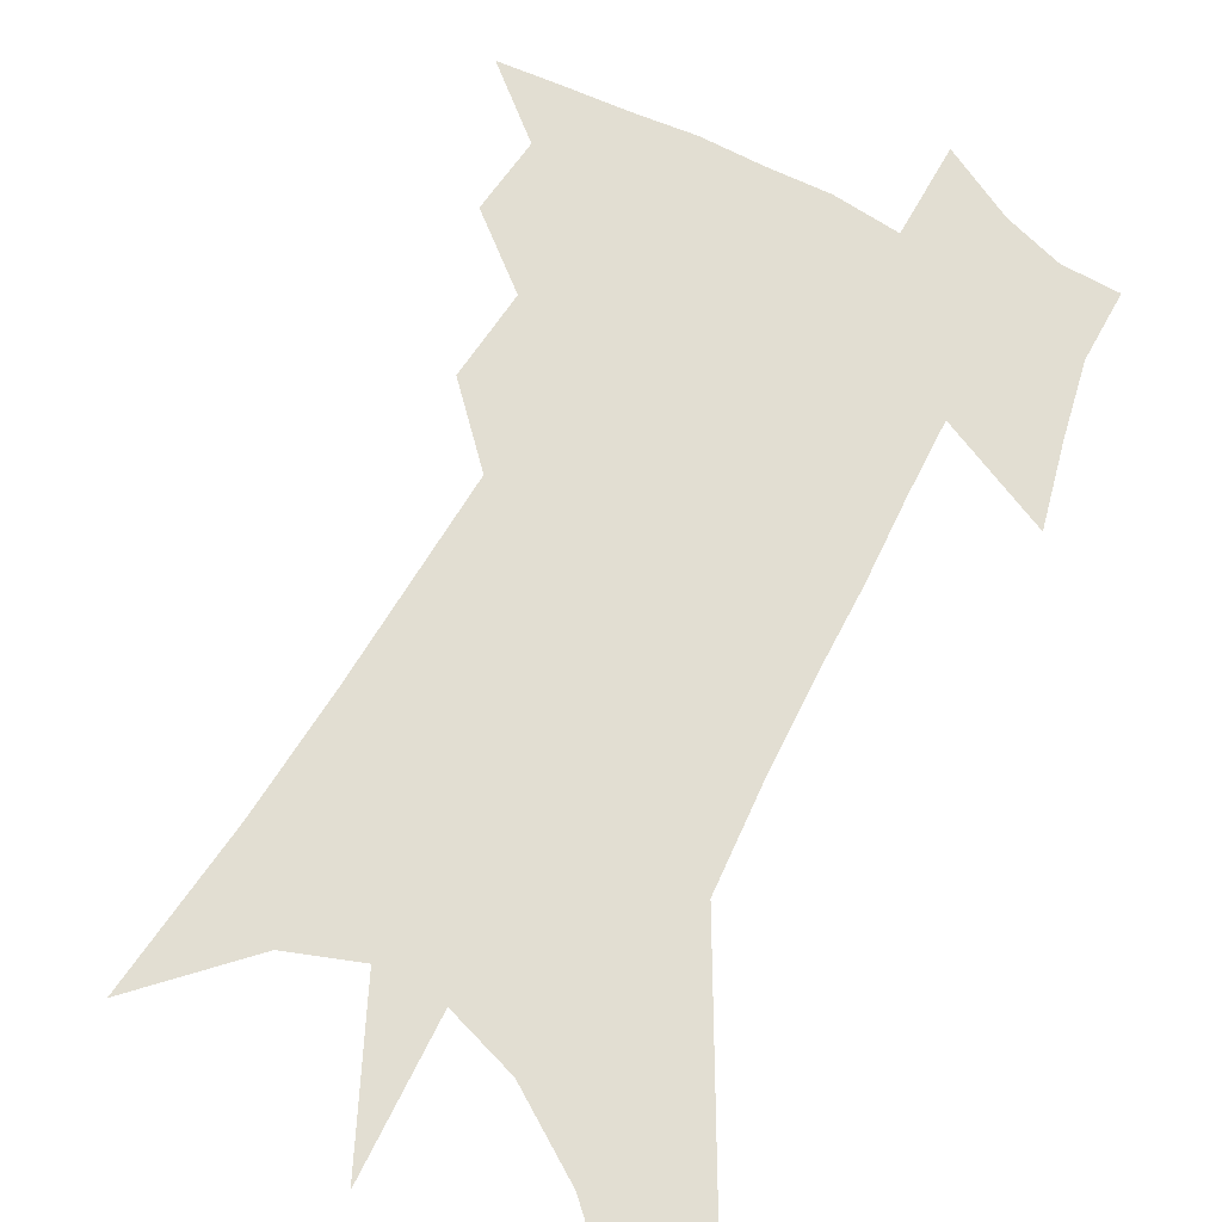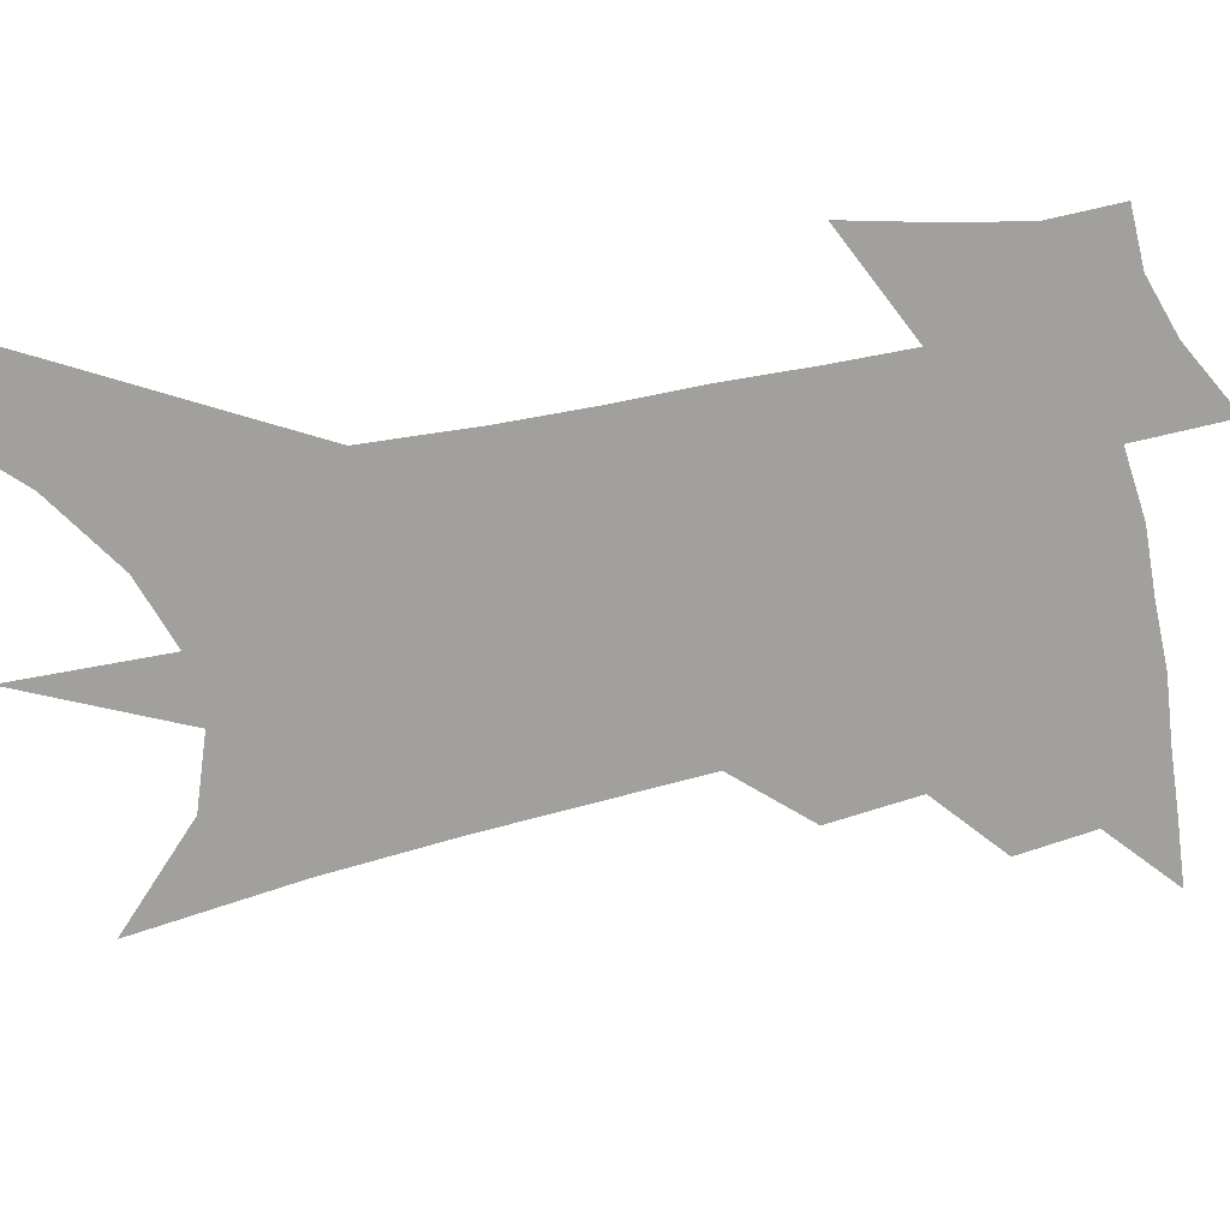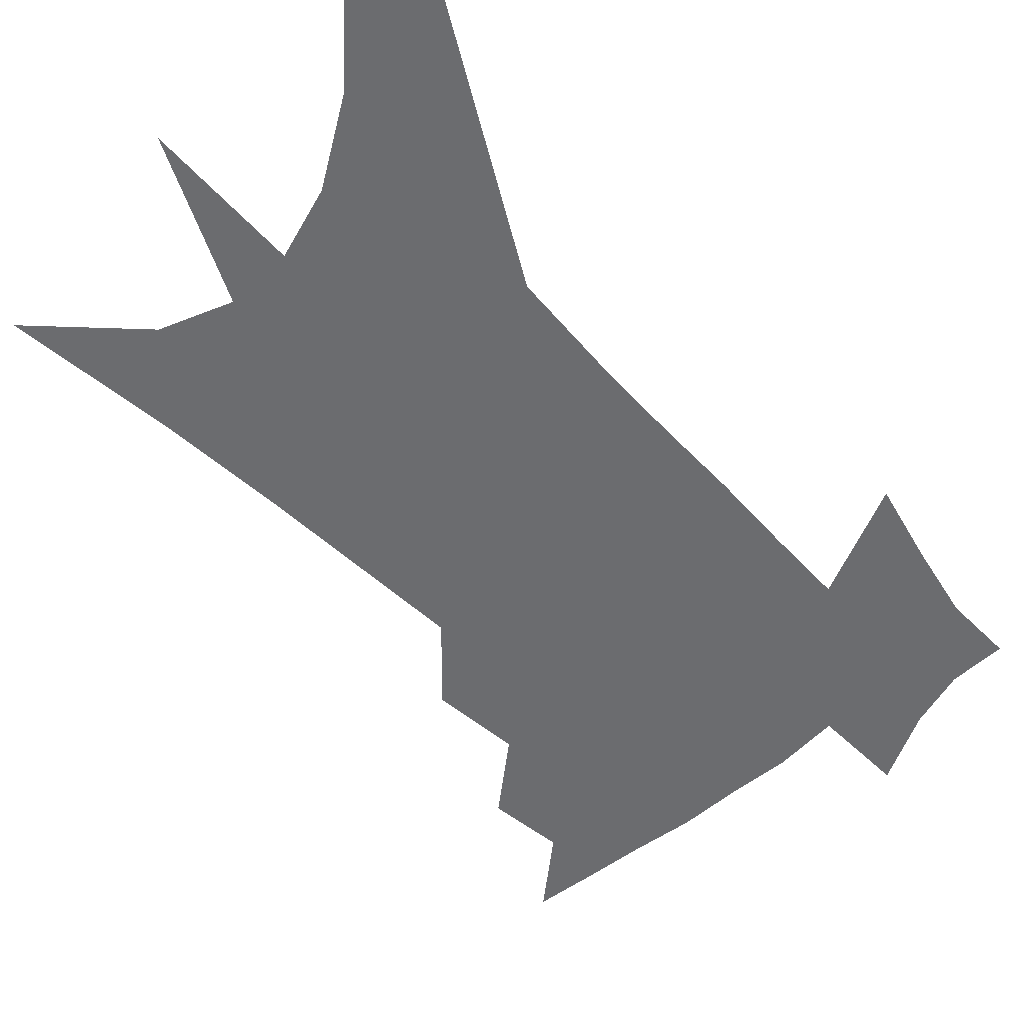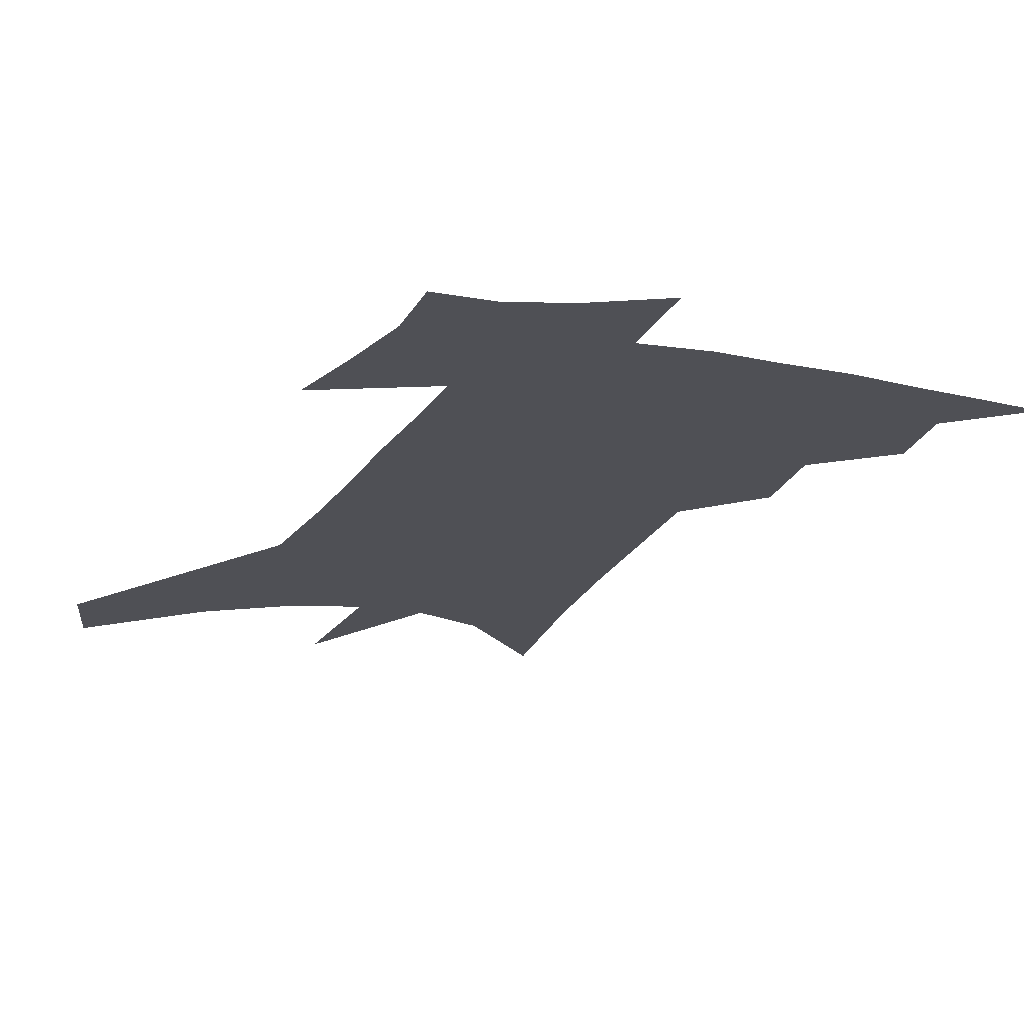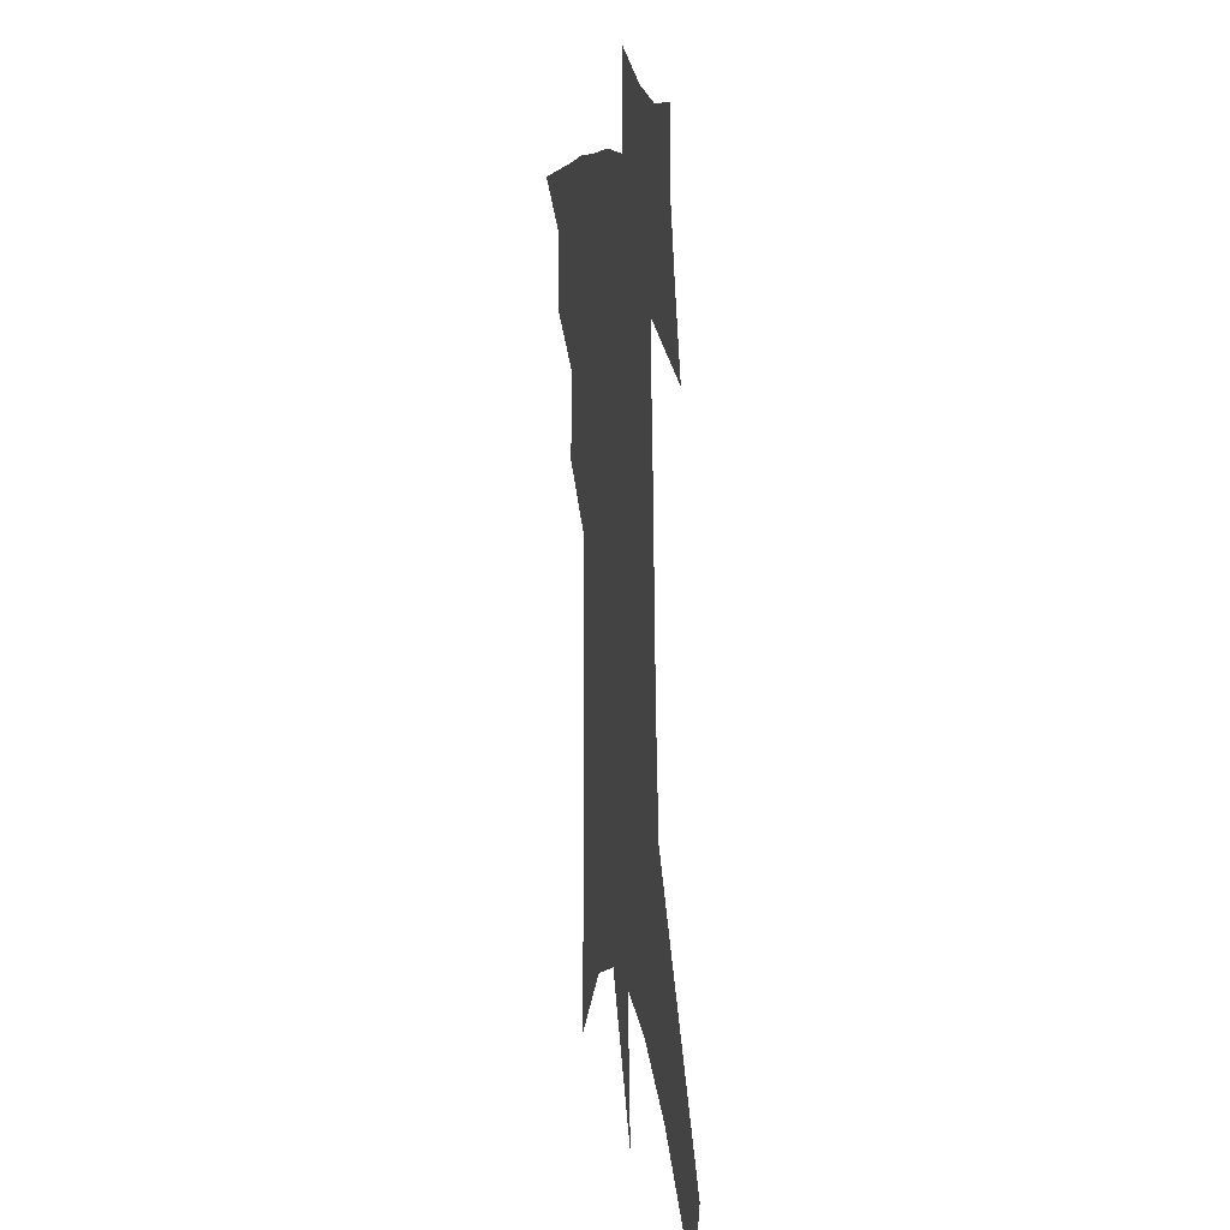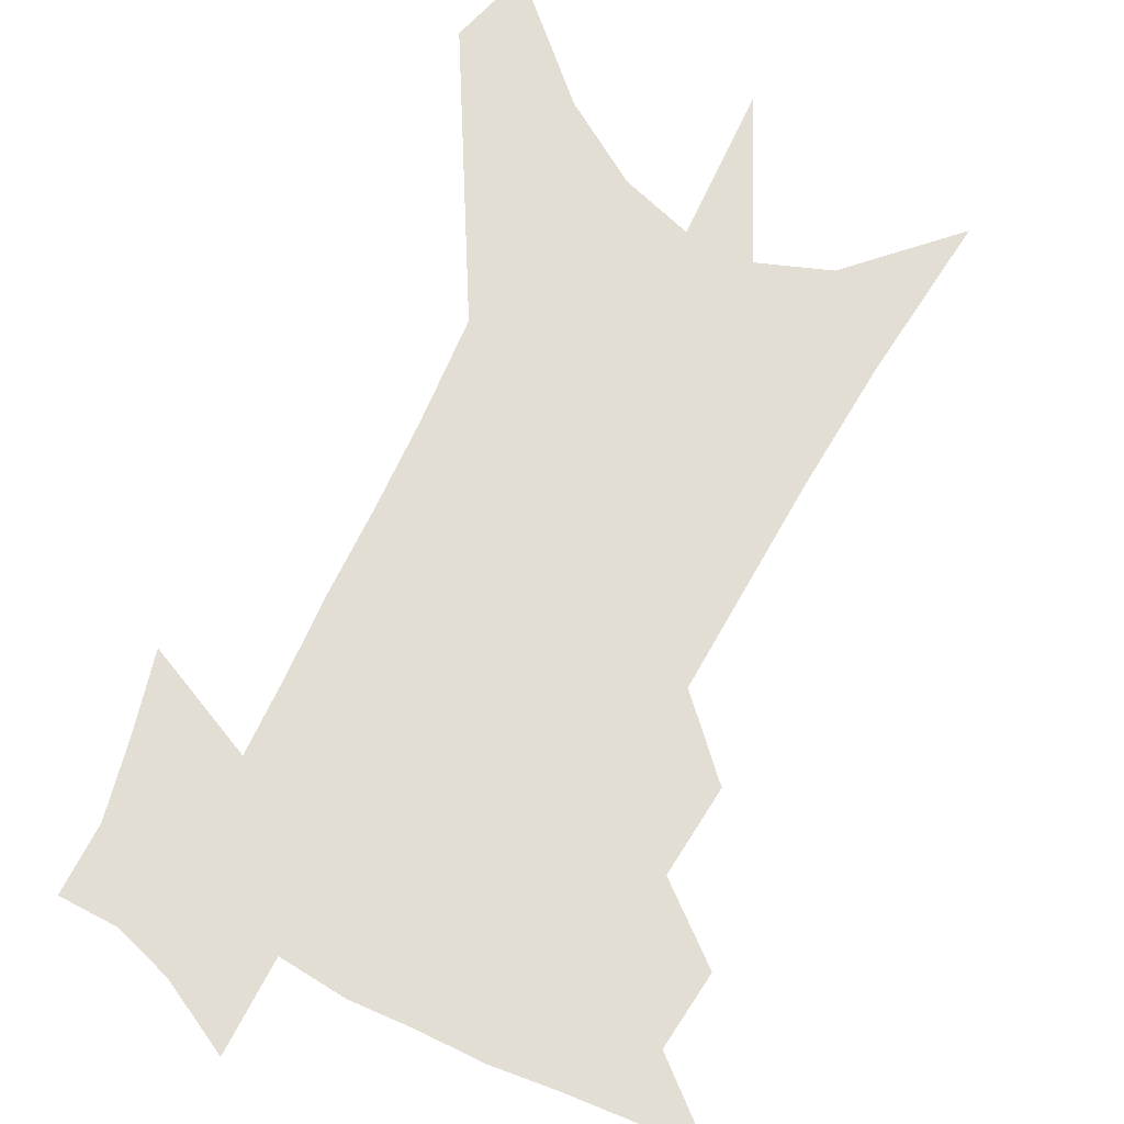
<metadata>
{"format":"obj","ext":"obj","renderer":"f3d","projection":"perspective","resolution":1024,"background":"white","views":[{"elev":68.0,"azim":30.8,"up":"+Z"},{"elev":-71.7,"azim":104.9,"up":"+Z"},{"elev":-53.7,"azim":45.5,"up":"+Z"},{"elev":-19.3,"azim":161.9,"up":"+Z"},{"elev":11.1,"azim":78.4,"up":"+Y"},{"elev":67.2,"azim":-151.0,"up":"+Z"}]}
</metadata>
<code>
v 488.1 433.3 0
v 510.8 387.3 0
v 512.7 414.1 0
v 510 436.2 0
v 534.3 336.4 0
v 536 368.1 0
v 536.3 394 0
v 535.4 417 0
v 532.7 438.9 0
v 552.3 130.3 0
v 556.3 190.3 0
v 557.6 237.3 0
v 557.8 277.2 0
v 558 313.4 0
v 559.1 346.8 0
v 559.3 374 0
v 558.9 397.7 0
v 557.4 419.5 0
v 554.5 442.2 0
v 583.5 164.4 0
v 582.9 210.8 0
v 582.2 252.5 0
v 581.6 289.9 0
v 580.9 321.7 0
v 580.8 351.2 0
v 580.6 376.4 0
v 580.6 400.4 0
v 579.1 421.5 0
v 577.5 443.3 0
v 608.1 174.6 0
v 606.1 216.6 0
v 604.4 252.8 0
v 603.1 294.6 0
v 602 323.5 0
v 601.7 353.7 0
v 601.4 378.4 0
v 601.4 401.6 0
v 601.3 422.5 0
v 599.3 445.3 0
v 636.3 120.1 0
v 632.1 175 0
v 628.9 219.7 0
v 626.4 258.3 0
v 624.4 294.7 0
v 622.8 326.9 0
v 622.3 353.4 0
v 621.6 380.2 0
v 621.8 401.8 0
v 622.2 423 0
v 623 444 0
v 622 477.2 0
v 657.7 167.8 0
v 653.1 214 0
v 649.1 254.5 0
v 647.2 288.3 0
v 645.6 319.6 0
v 644.5 348 0
v 642.5 376.9 0
v 642 400.9 0
v 642.3 422.1 0
v 644.1 442.4 0
v 647.9 464.9 0
v 687.2 150.3 0
v 682.2 196.2 0
v 677.6 237.2 0
v 673.2 275.8 0
v 670.5 309.1 0
v 668.8 339.1 0
v 666 369.5 0
v 664 396.8 0
v 662.1 420.1 0
v 663.3 440 0
v 668.6 459.3 0
v 726.9 114.4 0
v 734.1 144.8 0
v 704.5 380 0
v 696.3 408.5 0
v 689.6 434.9 0
v 688.7 459.7 0
f 3 4 1
f 6 7 2
f 2 7 3
f 7 8 3
f 3 8 4
f 8 9 4
f 14 15 5
f 5 15 6
f 15 16 6
f 6 16 7
f 16 17 7
f 7 17 8
f 17 18 8
f 8 18 9
f 18 19 9
f 10 20 11
f 20 21 11
f 11 21 12
f 21 22 12
f 12 22 13
f 22 23 13
f 13 23 14
f 23 24 14
f 14 24 15
f 24 25 15
f 15 25 16
f 25 26 16
f 16 26 17
f 26 27 17
f 17 27 18
f 27 28 18
f 18 28 19
f 28 29 19
f 20 30 21
f 30 31 21
f 21 31 22
f 31 32 22
f 22 32 23
f 32 33 23
f 23 33 24
f 33 34 24
f 24 34 25
f 34 35 25
f 25 35 26
f 35 36 26
f 26 36 27
f 36 37 27
f 27 37 28
f 37 38 28
f 28 38 29
f 38 39 29
f 40 41 30
f 30 41 31
f 41 42 31
f 31 42 32
f 42 43 32
f 32 43 33
f 43 44 33
f 33 44 34
f 44 45 34
f 34 45 35
f 45 46 35
f 35 46 36
f 46 47 36
f 36 47 37
f 47 48 37
f 37 48 38
f 48 49 38
f 38 49 39
f 49 50 39
f 41 52 42
f 52 53 42
f 42 53 43
f 53 54 43
f 43 54 44
f 54 55 44
f 44 55 45
f 55 56 45
f 45 56 46
f 56 57 46
f 46 57 47
f 57 58 47
f 47 58 48
f 58 59 48
f 48 59 49
f 59 60 49
f 49 60 50
f 60 61 50
f 50 61 51
f 61 62 51
f 52 63 53
f 63 64 53
f 53 64 54
f 64 65 54
f 54 65 55
f 65 66 55
f 55 66 56
f 66 67 56
f 56 67 57
f 67 68 57
f 57 68 58
f 68 69 58
f 58 69 59
f 69 70 59
f 59 70 60
f 70 71 60
f 60 71 61
f 71 72 61
f 61 72 62
f 72 73 62
f 63 74 64
f 74 75 64
f 64 75 65
f 70 76 71
f 76 77 71
f 71 77 72
f 77 78 72
f 72 78 73
f 78 79 73

</code>
